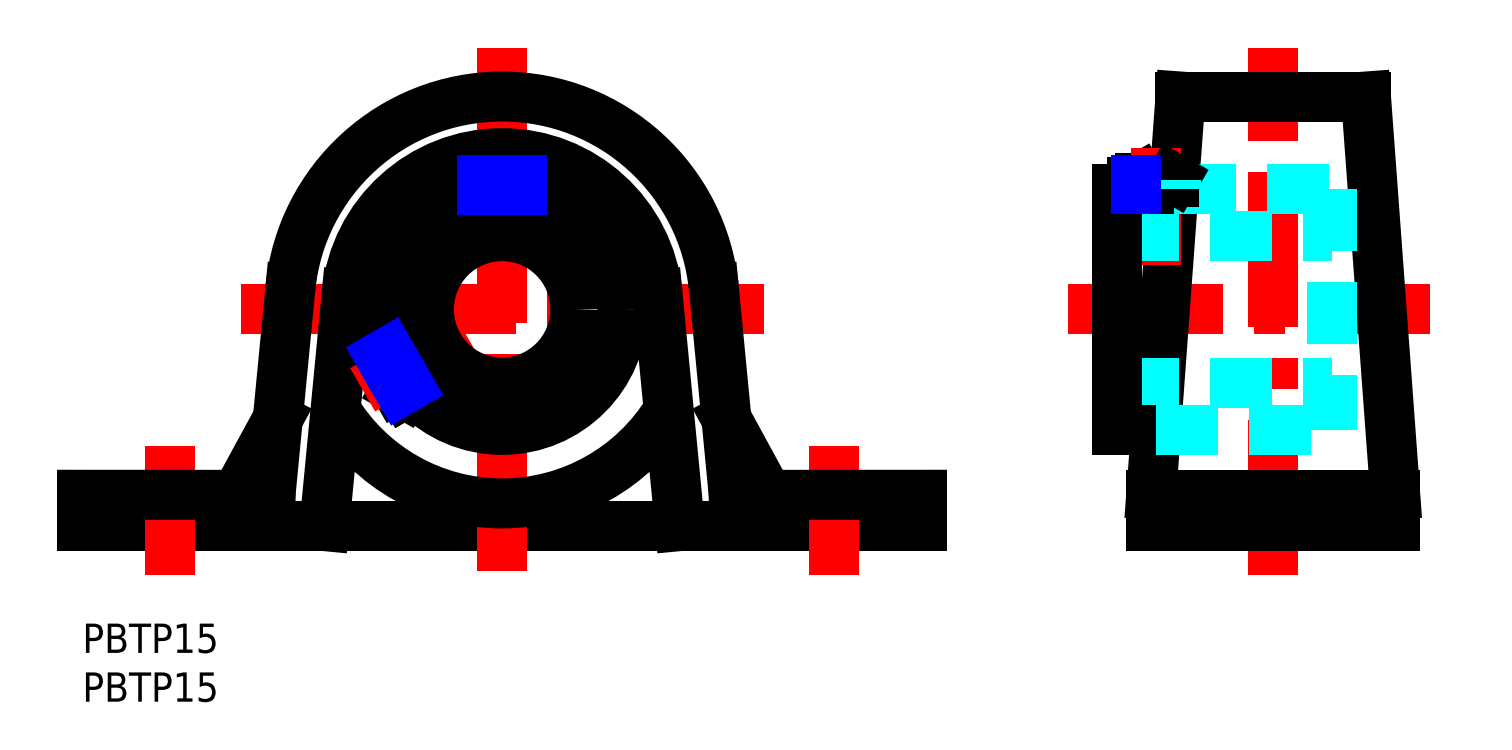
<metadata>
{"format":"dxf","ext":"dxf","renderer":"ezdxf+matplotlib","layout":"modelspace","background":"white","min_lineweight":24,"dpi":150}
</metadata>
<code>
0
SECTION
2
ENTITIES
0
INSERT
8
MSM_CONTINUOUS
2
*U2
10
0
20
0
30
0
0
INSERT
8
MSM_CONTINUOUS
2
*U3
10
0
20
0
30
0
0
LINE
8
MSM_CONTINUOUS
10
86
20
10
30
0
11
-7.1e-15
21
10
31
0
0
LINE
8
MSM_CENTER
10
9
20
5
30
0
11
9
21
18.2
31
0
0
LINE
8
MSM_CENTER
10
77
20
5
30
0
11
77
21
18.2
31
0
0
LINE
8
MSM_CENTER
10
122
20
5
30
0
11
122
21
59
31
0
0
LINE
8
MSM_CENTER
10
101
20
32.2
30
0
11
138.1
21
32.2
31
0
0
LINE
8
MSM_CENTER
10
69.8
20
32.2
30
0
11
16.2
21
32.2
31
0
0
LINE
8
MSM_CENTER
10
43
20
5.4
30
0
11
43
21
59
31
0
0
LINE
8
MSM_CONTINUOUS
10
109.5
20
13.2
30
0
11
134.5
21
13.2
31
0
0
LINE
8
MSM_CONTINUOUS
10
134.5
20
10
30
0
11
109.5
21
10
31
0
0
LINE
8
MSM_CONTINUOUS
10
134.5
20
13.2
30
0
11
134.5
21
10
31
0
0
LINE
8
MSM_CONTINUOUS
10
131.5
20
54
30
0
11
134.5
21
13.2
31
0
0
LINE
8
MSM_CONTINUOUS
10
112.5
20
54
30
0
11
131.5
21
54
31
0
0
LINE
8
MSM_CONTINUOUS
10
109.5
20
13.2
30
0
11
112.5
21
54
31
0
0
LINE
8
MSM_CONTINUOUS
10
109.5
20
10
30
0
11
109.5
21
13.2
31
0
0
LINE
8
MSM_CONTINUOUS
10
61.21
20
9.993
30
0
11
58.93
21
33.73
31
0
0
LINE
8
MSM_CONTINUOUS
10
86
20
13.2
30
0
11
86
21
10
31
0
0
LINE
8
MSM_CONTINUOUS
10
66.73
20
13.19
30
0
11
86
21
13.2
31
0
0
LINE
8
MSM_CONTINUOUS
10
64.7
20
34.29
30
0
11
66.73
21
13.19
31
0
0
LINE
8
MSM_CONTINUOUS
10
24.79
20
9.993
30
0
11
27.07
21
33.73
31
0
0
LINE
8
MSM_CONTINUOUS
10
-7.1e-15
20
13.2
30
0
11
-7.1e-15
21
10
31
0
0
LINE
8
MSM_CONTINUOUS
10
19.27
20
13.19
30
0
11
-7.1e-15
21
13.2
31
0
0
LINE
8
MSM_CONTINUOUS
10
21.3
20
34.29
30
0
11
19.27
21
13.19
31
0
0
ARC
8
MSM_CONTINUOUS
10
43
20
32.2
30
0
40
21.8
50
5.5
51
174.5
0
ARC
8
MSM_CONTINUOUS
10
43
20
32.2
30
0
40
16
50
5.5
51
174.5
0
ARC
8
MSM_CONTINUOUS
10
43
20
32.31
30
0
40
20
50
211.4
51
328.6
0
LINE
8
MSM_CONTINUOUS
10
70.23
20
13.19
30
0
11
65.98
21
20.99
31
0
0
LINE
8
MSM_CONTINUOUS
10
15.77
20
13.19
30
0
11
20.02
21
20.99
31
0
0
LINE
8
MSM_DASHED
10
112.5
20
45.2
30
0
11
111.9
21
45.56
31
0
0
LINE
8
MSM_CONTINUOUS
10
107.5
20
45.2
30
0
11
108.4
21
45.7
31
0
0
LINE
8
MSM_CONTINUOUS
10
108.4
20
45.7
30
0
11
111.6
21
45.7
31
0
0
LINE
8
MSM_DASHED
10
112.5
20
45.2
30
0
11
111.9
21
45.2
31
0
0
LINE
8
MSM_CENTER
10
110
20
48.7
30
0
11
110
21
36.7
31
0
0
LINE
8
MSM_CONTINUOUS
10
107.5
20
44.55
30
0
11
107.5
21
45.2
31
0
0
LINE
8
MSM_DASHED
10
112.5
20
44.55
30
0
11
112.5
21
45.2
31
0
0
LINE
8
MSM_DASHED
10
106
20
39.7
30
0
11
128
21
39.7
31
0
0
LINE
8
MSM_CONTINUOUS
10
106
20
44.55
30
0
11
111.8
21
44.55
31
0
0
LINE
8
MSM_DASHED
10
106
20
24.7
30
0
11
128
21
24.7
31
0
0
LINE
8
MSM_CONTINUOUS
10
106
20
19.85
30
0
11
110
21
19.85
31
0
0
LINE
8
MSM_DASHED
10
128
20
44.55
30
0
11
128
21
19.85
31
0
0
LINE
8
MSM_CONTINUOUS
10
106
20
44.55
30
0
11
106
21
19.85
31
0
0
LINE
8
MSM_CONTINUOUS
10
45.5
20
45.2
30
0
11
44.63
21
45.7
31
0
0
LINE
8
MSM_CONTINUOUS
10
40.5
20
45.2
30
0
11
41.37
21
45.7
31
0
0
LINE
8
MSM_CONTINUOUS
10
41.37
20
45.7
30
0
11
44.63
21
45.7
31
0
0
LINE
8
MSM_CONTINUOUS
10
45.5
20
45.2
30
0
11
40.5
21
45.2
31
0
0
LINE
8
MSM_CONTINUOUS
10
45.5
20
44.29
30
0
11
45.5
21
45.2
31
0
0
LINE
8
MSM_CONTINUOUS
10
40.5
20
44.29
30
0
11
40.5
21
45.2
31
0
0
LINE
8
MSM_CONTINUOUS
10
30.49
20
27.87
30
0
11
30.49
21
26.87
31
0
0
LINE
8
MSM_CONTINUOUS
10
31.28
20
28.32
30
0
11
30.49
21
27.87
31
0
0
LINE
8
MSM_CONTINUOUS
10
32.99
20
23.53
30
0
11
32.13
21
24.03
31
0
0
LINE
8
MSM_CONTINUOUS
10
30.49
20
27.87
30
0
11
32.99
21
23.53
31
0
0
LINE
8
MSM_CONTINUOUS
10
32.13
20
24.03
30
0
11
30.49
21
26.87
31
0
0
LINE
8
MSM_CENTER
10
28.71
20
23.95
30
0
11
39.1
21
29.95
31
0
0
LINE
8
MSM_CONTINUOUS
10
33.78
20
23.99
30
0
11
32.99
21
23.53
31
0
0
CIRCLE
8
MSM_CONTINUOUS
10
43
20
32.2
30
0
40
7.5
0
CIRCLE
8
MSM_CONTINUOUS
10
43
20
32.2
30
0
40
12.35
0
LINE
8
MSM_DASHED
10
111.8
20
44.55
30
0
11
128
21
44.55
31
0
0
LINE
8
MSM_DASHED
10
110
20
19.85
30
0
11
128
21
19.85
31
0
0
LINE
8
MSM_CONTINUOUS
10
111.9
20
45.2
30
0
11
107.5
21
45.2
31
0
0
LINE
8
MSM_CONTINUOUS
10
111.9
20
45.56
30
0
11
111.6
21
45.7
31
0
0
LINE
8
MSM_NARROW
10
45.07
20
44.38
30
0
11
45.07
21
45.45
31
0
0
LINE
8
MSM_NARROW
10
40.93
20
44.38
30
0
11
40.93
21
45.45
31
0
0
LINE
8
MSM_NARROW
10
31.42
20
27.9
30
0
11
30.49
21
27.37
31
0
0
LINE
8
MSM_NARROW
10
33.49
20
24.32
30
0
11
32.56
21
23.78
31
0
0
LINE
8
MSM_DASHED
10
112.1
20
44.55
30
0
11
112.1
21
45.45
31
0
0
LINE
8
MSM_NARROW
10
107.9
20
44.55
30
0
11
107.9
21
45.45
31
0
0
ENDSEC
0
EOF

</code>
